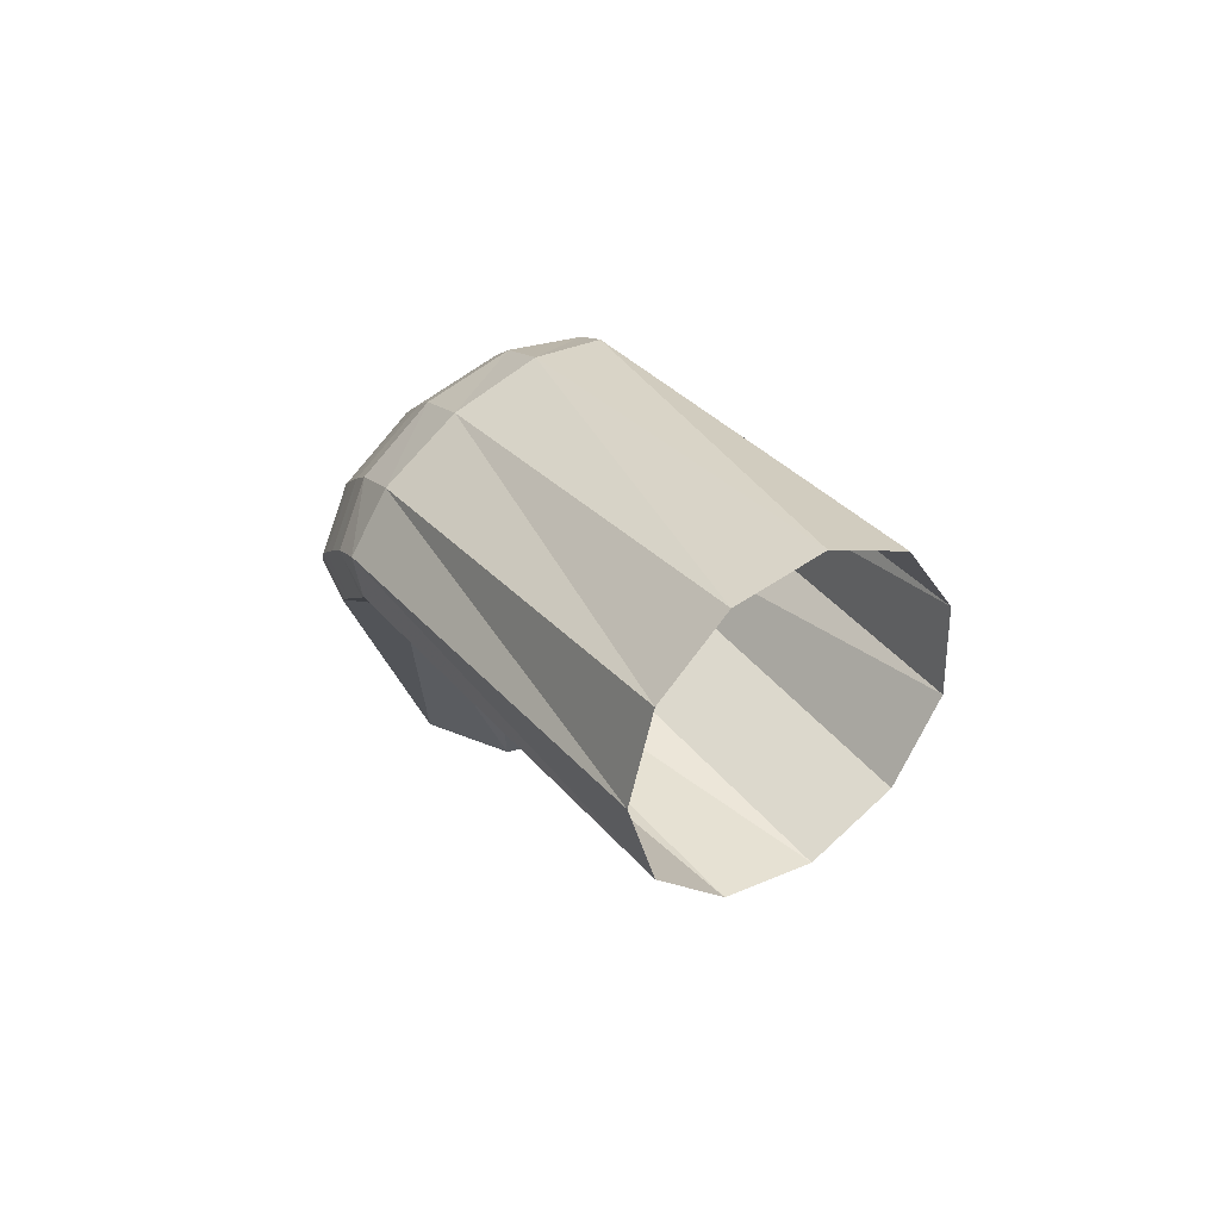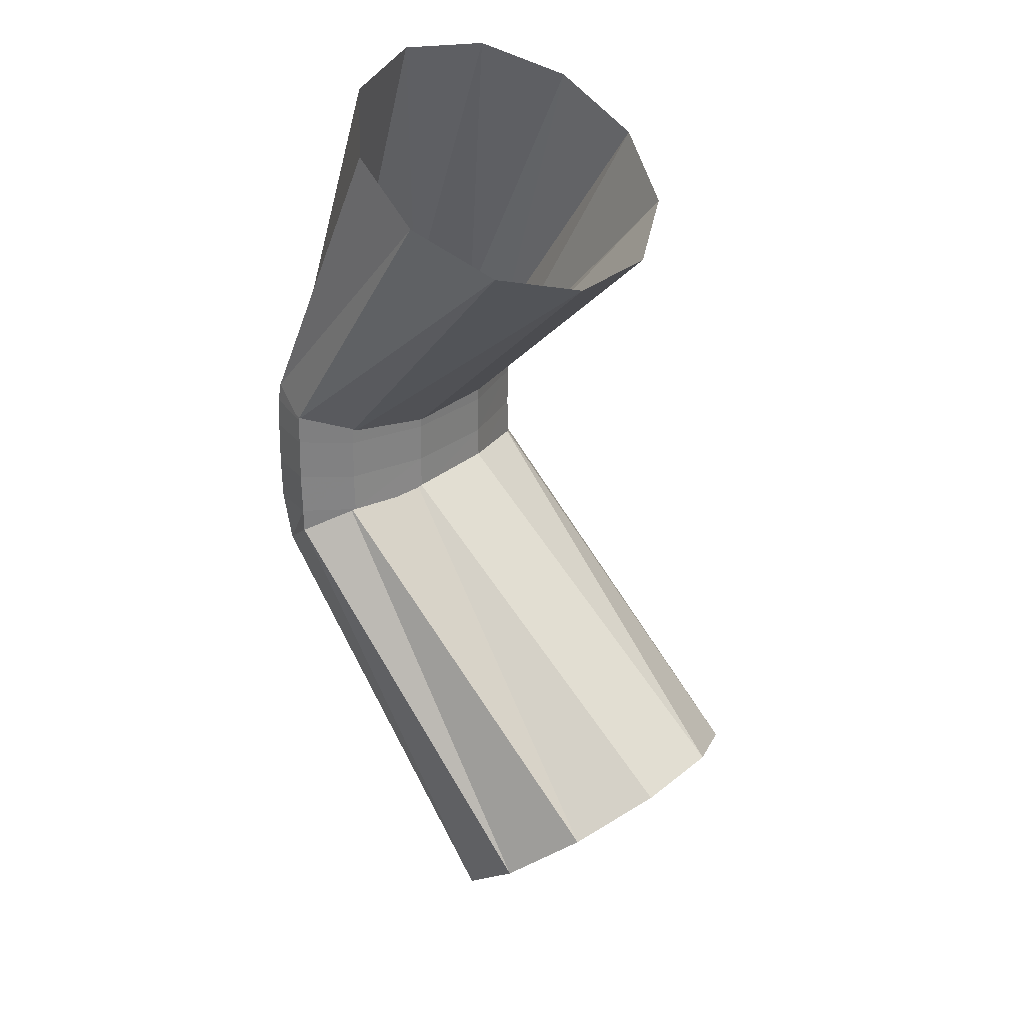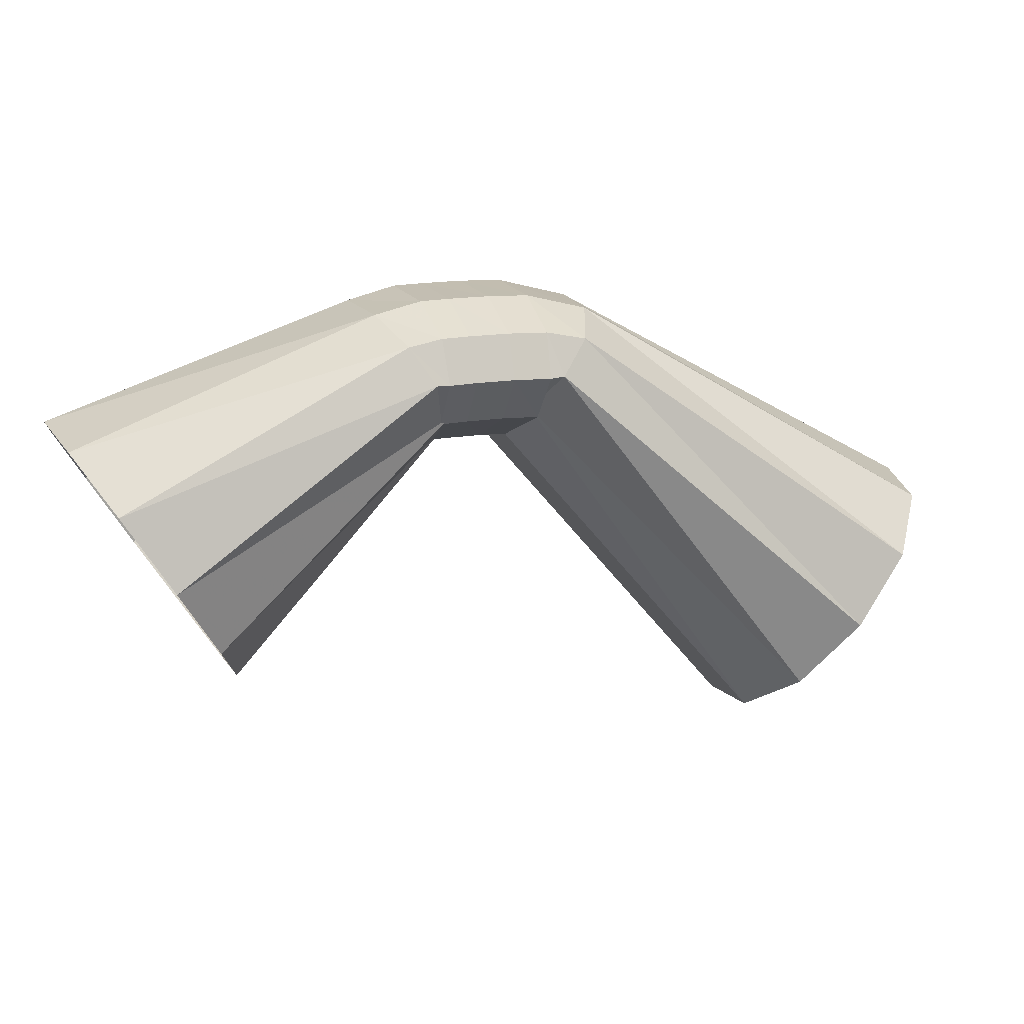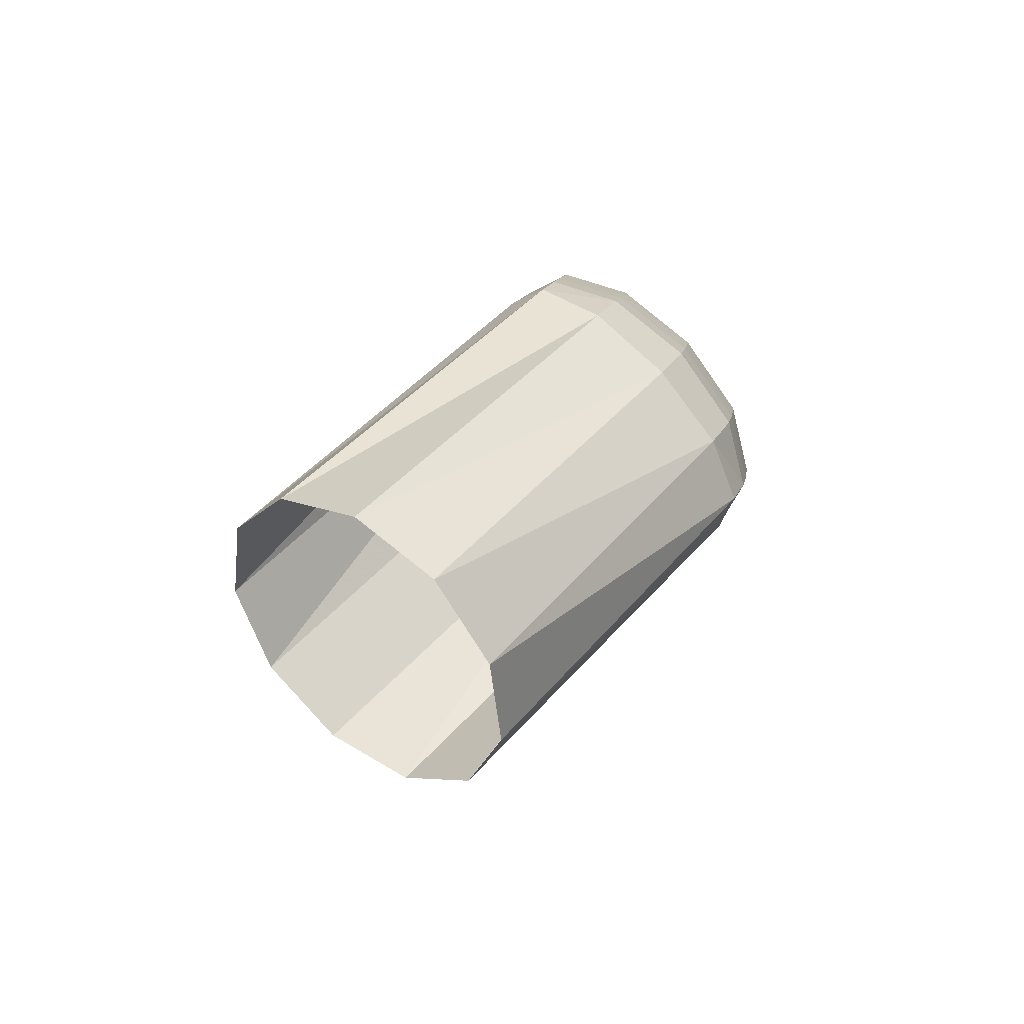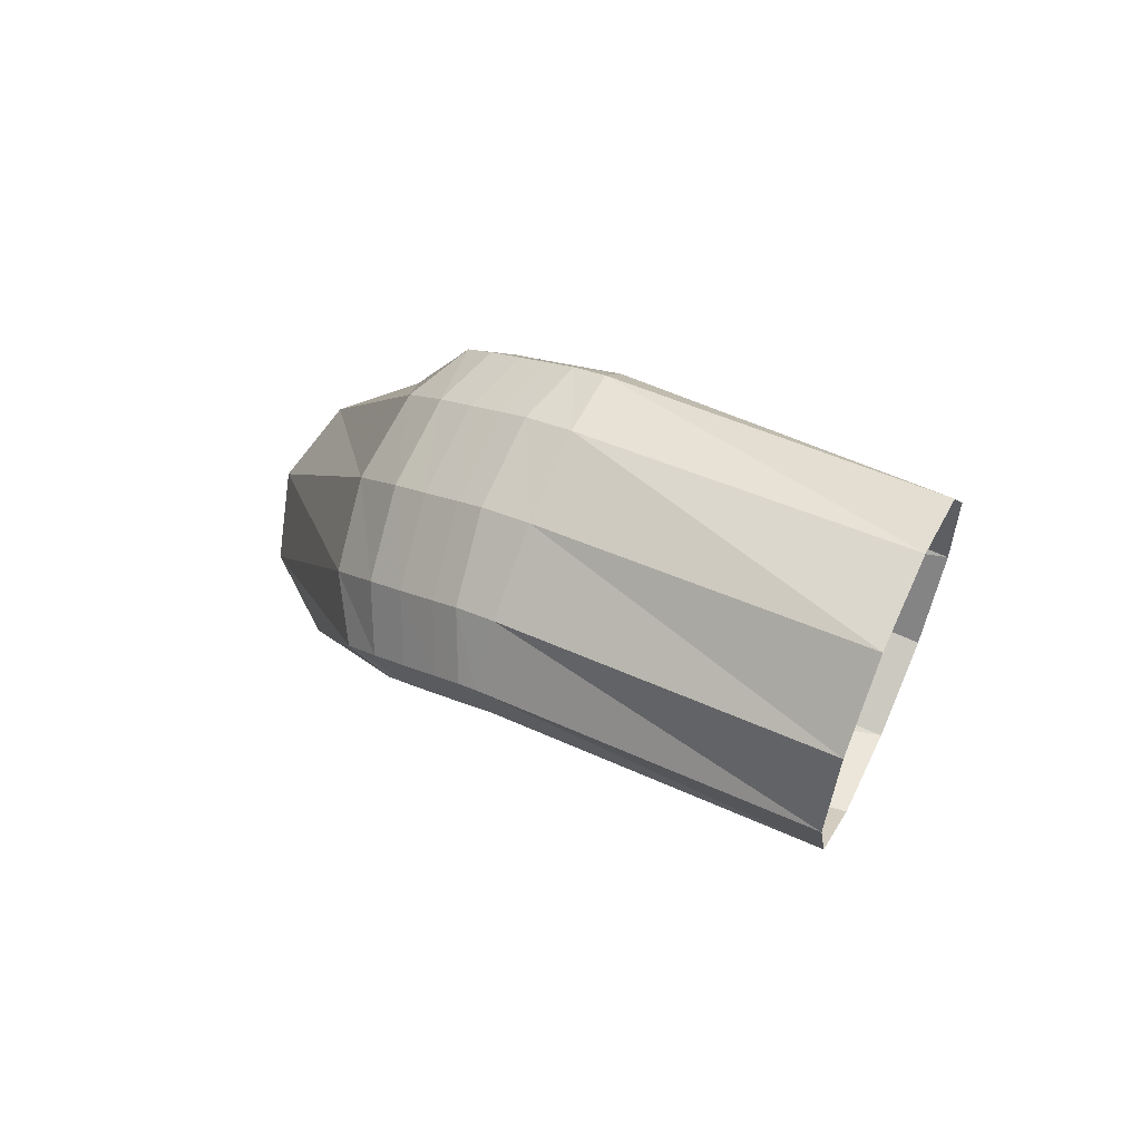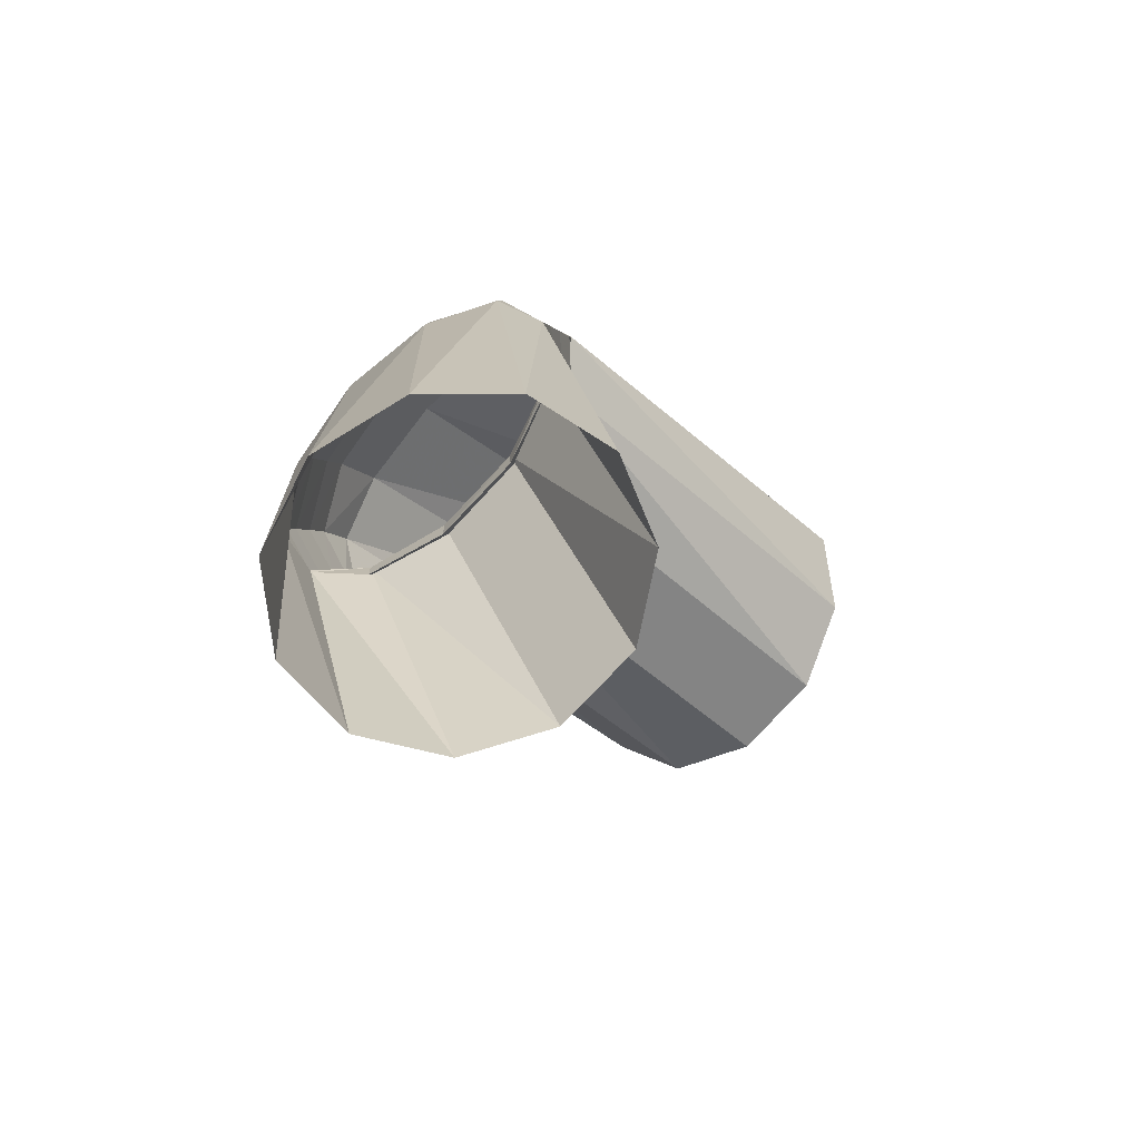
<metadata>
{"format":"obj","ext":"obj","renderer":"f3d","projection":"perspective","resolution":1024,"background":"white","views":[{"elev":-6.4,"azim":89.5,"up":"+Y"},{"elev":-46.9,"azim":-96.3,"up":"+Z"},{"elev":58.8,"azim":-20.7,"up":"+Z"},{"elev":-3.4,"azim":92.5,"up":"+Z"},{"elev":34.0,"azim":-140.8,"up":"+Z"},{"elev":13.5,"azim":-83.7,"up":"+Z"}]}
</metadata>
<code>
g tube1
v 175.6 169.3 131
v 174.7 170.7 128.7
v 172.9 170.9 126.6
v 170.6 169.9 125.3
v 168.6 167.9 125.2
v 167.6 165.5 126.4
v 167.8 163.6 128.5
v 169.2 162.8 130.8
v 171.3 163.2 132.6
v 173.5 164.8 133.3
v 175.1 167.1 132.7
v 175.6 169.3 131
v 165.6 175.6 137.8
v 165.1 177.3 135.6
v 164.2 178 133.9
v 163 177.6 133
v 162.1 176.1 133.4
v 161.7 174.2 134.9
v 161.9 172.3 137
v 162.7 171.1 139
v 163.8 170.9 140.3
v 164.8 171.9 140.6
v 165.5 173.6 139.6
v 165.6 175.6 137.8
v 163.6 176.3 138.6
v 163.2 177.9 136.4
v 162.8 178.4 134.4
v 162.3 177.6 133.2
v 162.1 175.9 133.3
v 162.1 173.8 134.5
v 162.4 171.9 136.5
v 162.8 170.8 138.7
v 163.3 170.9 140.4
v 163.7 172.2 141
v 163.8 174.2 140.3
v 163.6 176.3 138.6
v 162.3 176.5 139
v 162 178.1 136.7
v 161.5 178.5 134.7
v 161.1 177.8 133.5
v 160.9 176.1 133.6
v 161 173.9 134.8
v 161.3 172 136.8
v 161.7 170.9 139
v 162.2 171.1 140.7
v 162.5 172.4 141.3
v 162.5 174.4 140.7
v 162.3 176.5 139
v 161.1 176.6 139.3
v 160.7 178.2 137.1
v 160.2 178.7 135
v 159.9 177.9 133.8
v 159.7 176.2 133.8
v 159.8 174 135.1
v 160.2 172.1 137.1
v 160.6 171 139.3
v 161 171.2 141
v 161.3 172.5 141.6
v 161.3 174.5 141
v 161.1 176.6 139.3
v 160.2 176.7 139.5
v 159.8 178.2 137.3
v 159.3 178.7 135.2
v 159 178 134
v 158.9 176.2 134
v 159 174.1 135.3
v 159.3 172.2 137.3
v 159.8 171.1 139.5
v 160.2 171.2 141.2
v 160.4 172.5 141.8
v 160.4 174.6 141.2
v 160.2 176.7 139.5
v 158.6 176.6 139.6
v 158.5 178.2 137.3
v 158.7 178.7 135.3
v 159.1 178 134.1
v 159.6 176.3 134.1
v 160 174.2 135.3
v 160.2 172.3 137.4
v 160.1 171.2 139.6
v 159.8 171.3 141.3
v 159.3 172.5 141.9
v 158.9 174.5 141.3
v 158.6 176.6 139.6
v 148.4 175.5 139.5
v 148.5 176.8 137
v 149 176.6 134.2
v 149.9 175 132.1
v 150.8 172.5 131.3
v 151.4 169.8 132
v 151.6 167.9 134.1
v 151.3 167.3 136.8
v 150.5 168.3 139.3
v 149.6 170.5 140.9
v 148.8 173.2 140.9
v 148.4 175.5 139.5
f 1 2 14
f 14 13 1
f 2 3 15
f 15 14 2
f 3 4 16
f 16 15 3
f 4 5 17
f 17 16 4
f 5 6 18
f 18 17 5
f 6 7 19
f 19 18 6
f 7 8 20
f 20 19 7
f 8 9 21
f 21 20 8
f 9 10 22
f 22 21 9
f 10 11 23
f 23 22 10
f 11 12 24
f 24 23 11
f 13 14 26
f 26 25 13
f 14 15 27
f 27 26 14
f 15 16 28
f 28 27 15
f 16 17 29
f 29 28 16
f 17 18 30
f 30 29 17
f 18 19 31
f 31 30 18
f 19 20 32
f 32 31 19
f 20 21 33
f 33 32 20
f 21 22 34
f 34 33 21
f 22 23 35
f 35 34 22
f 23 24 36
f 36 35 23
f 25 26 38
f 38 37 25
f 26 27 39
f 39 38 26
f 27 28 40
f 40 39 27
f 28 29 41
f 41 40 28
f 29 30 42
f 42 41 29
f 30 31 43
f 43 42 30
f 31 32 44
f 44 43 31
f 32 33 45
f 45 44 32
f 33 34 46
f 46 45 33
f 34 35 47
f 47 46 34
f 35 36 48
f 48 47 35
f 37 38 50
f 50 49 37
f 38 39 51
f 51 50 38
f 39 40 52
f 52 51 39
f 40 41 53
f 53 52 40
f 41 42 54
f 54 53 41
f 42 43 55
f 55 54 42
f 43 44 56
f 56 55 43
f 44 45 57
f 57 56 44
f 45 46 58
f 58 57 45
f 46 47 59
f 59 58 46
f 47 48 60
f 60 59 47
f 49 50 62
f 62 61 49
f 50 51 63
f 63 62 50
f 51 52 64
f 64 63 51
f 52 53 65
f 65 64 52
f 53 54 66
f 66 65 53
f 54 55 67
f 67 66 54
f 55 56 68
f 68 67 55
f 56 57 69
f 69 68 56
f 57 58 70
f 70 69 57
f 58 59 71
f 71 70 58
f 59 60 72
f 72 71 59
f 61 62 74
f 74 73 61
f 62 63 75
f 75 74 62
f 63 64 76
f 76 75 63
f 64 65 77
f 77 76 64
f 65 66 78
f 78 77 65
f 66 67 79
f 79 78 66
f 67 68 80
f 80 79 67
f 68 69 81
f 81 80 68
f 69 70 82
f 82 81 69
f 70 71 83
f 83 82 70
f 71 72 84
f 84 83 71
f 73 74 86
f 86 85 73
f 74 75 87
f 87 86 74
f 75 76 88
f 88 87 75
f 76 77 89
f 89 88 76
f 77 78 90
f 90 89 77
f 78 79 91
f 91 90 78
f 79 80 92
f 92 91 79
f 80 81 93
f 93 92 80
f 81 82 94
f 94 93 81
f 82 83 95
f 95 94 82
f 83 84 96
f 96 95 83
g

</code>
